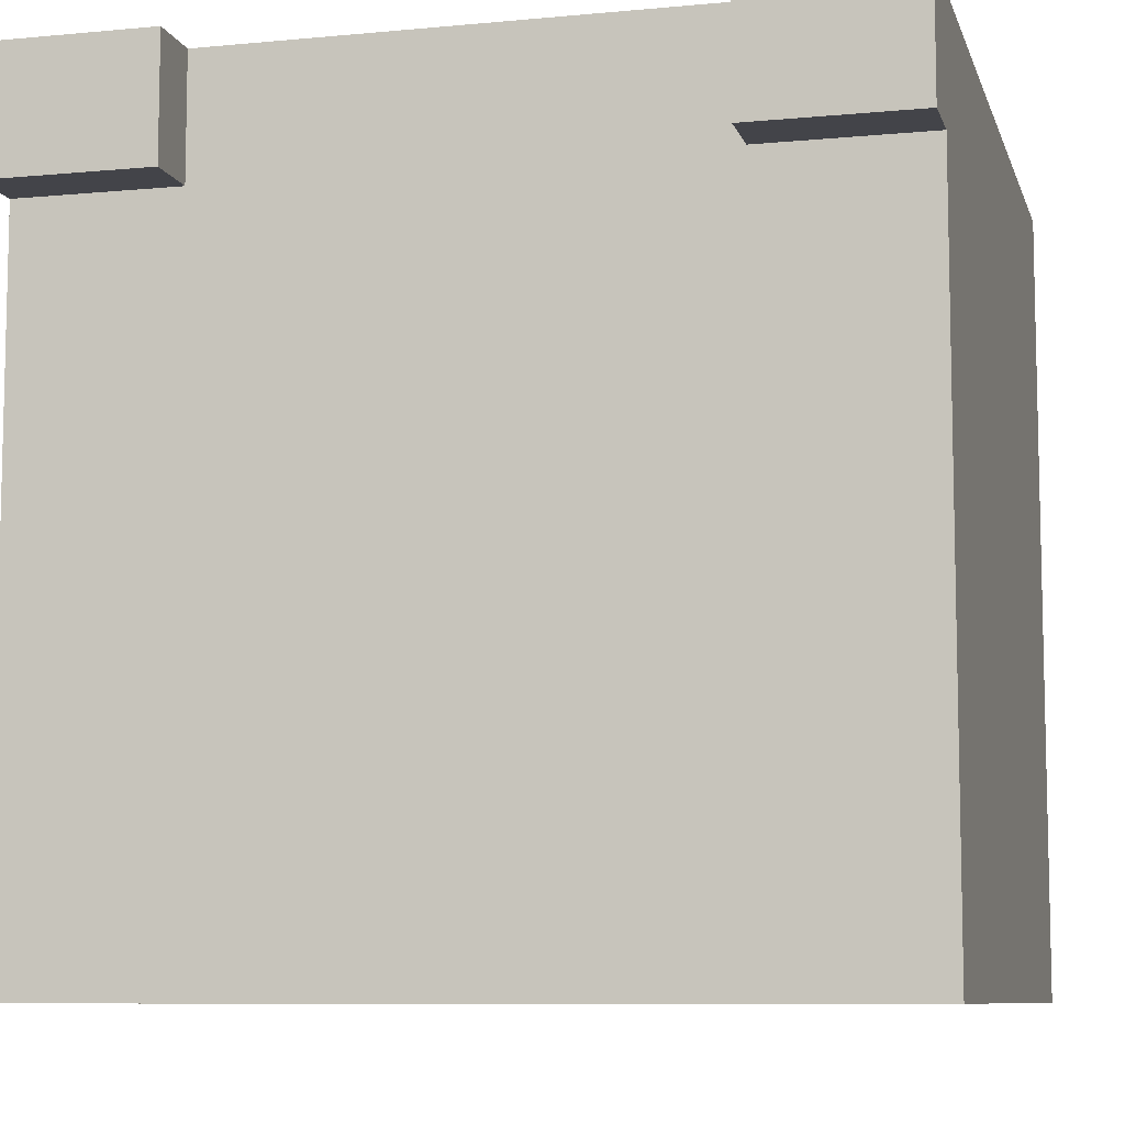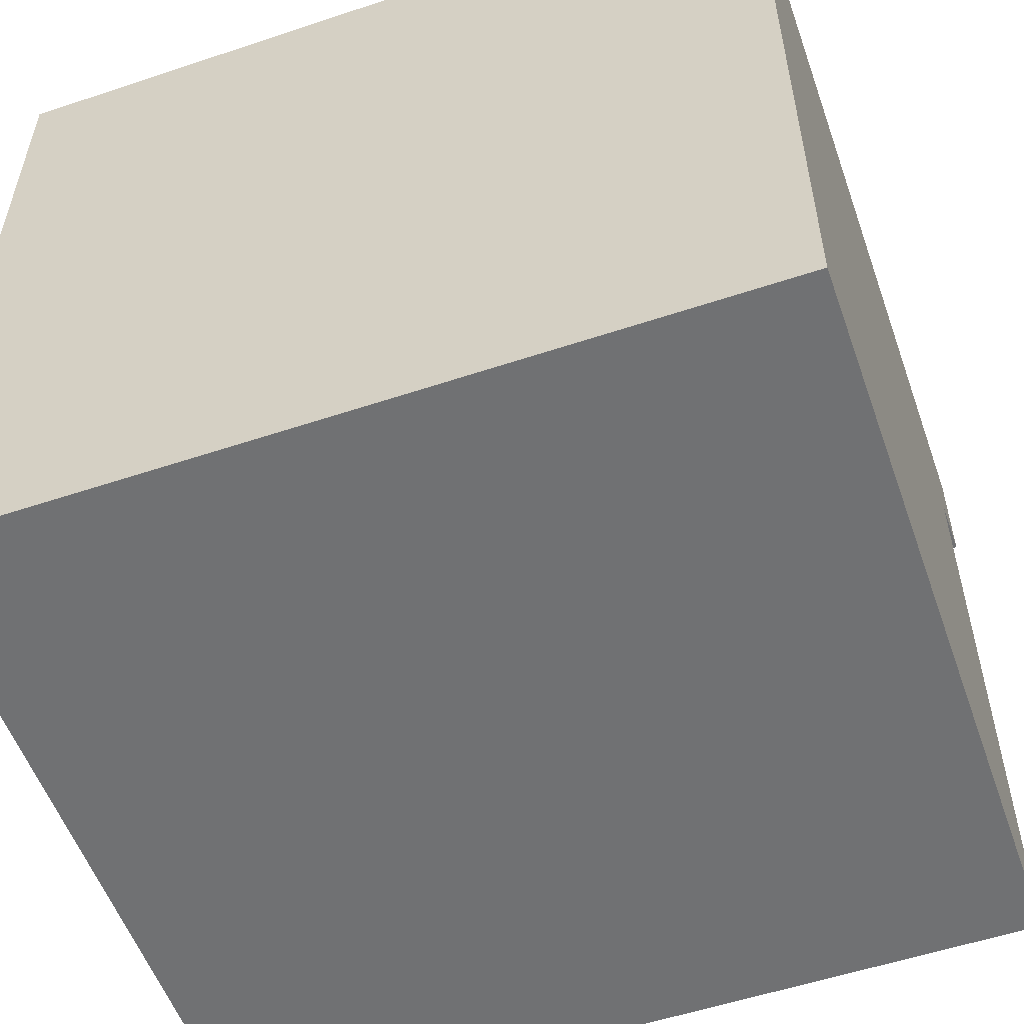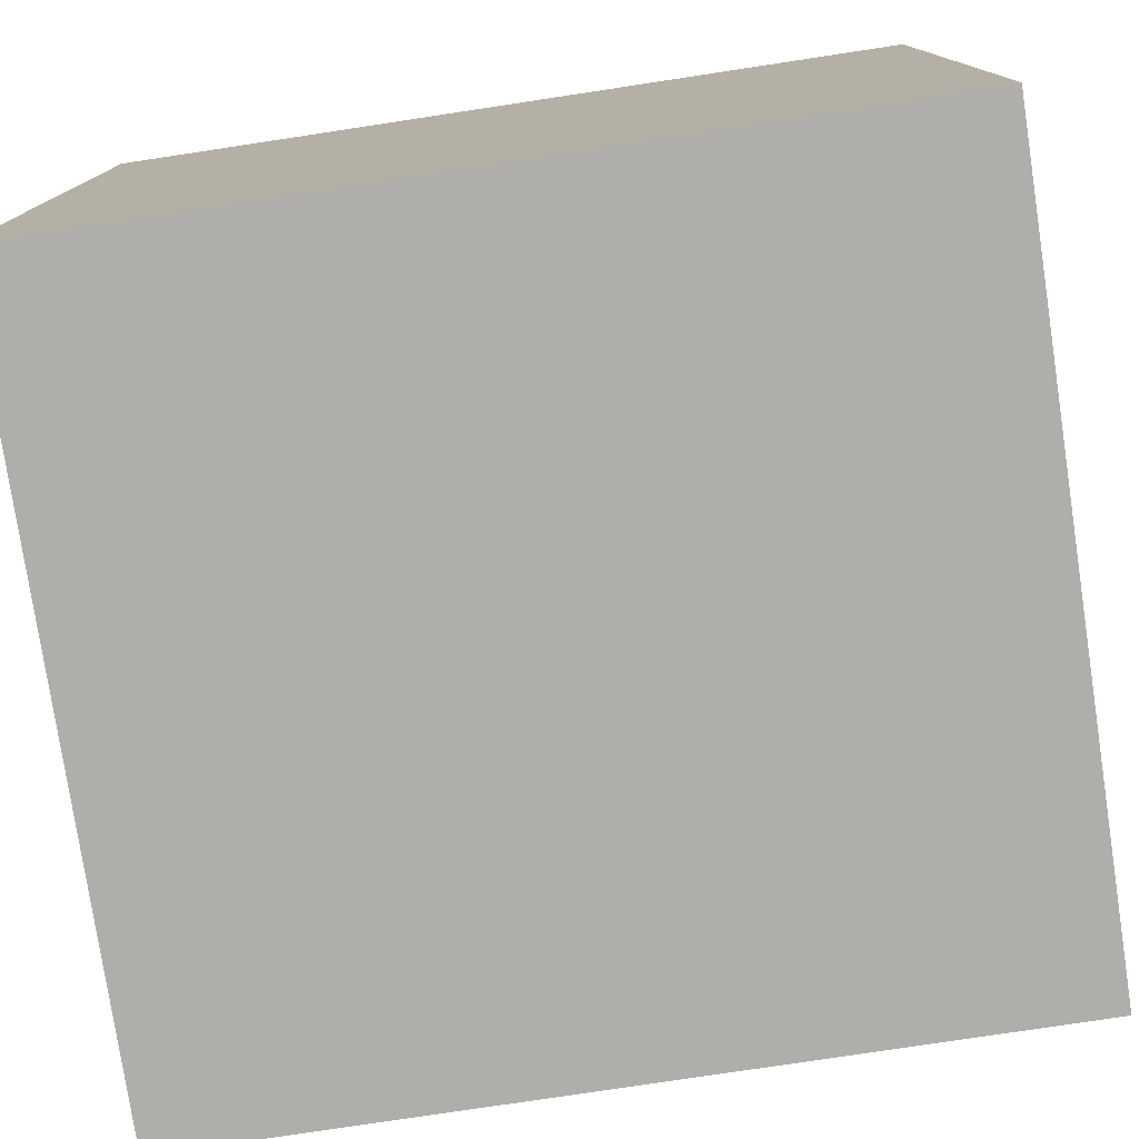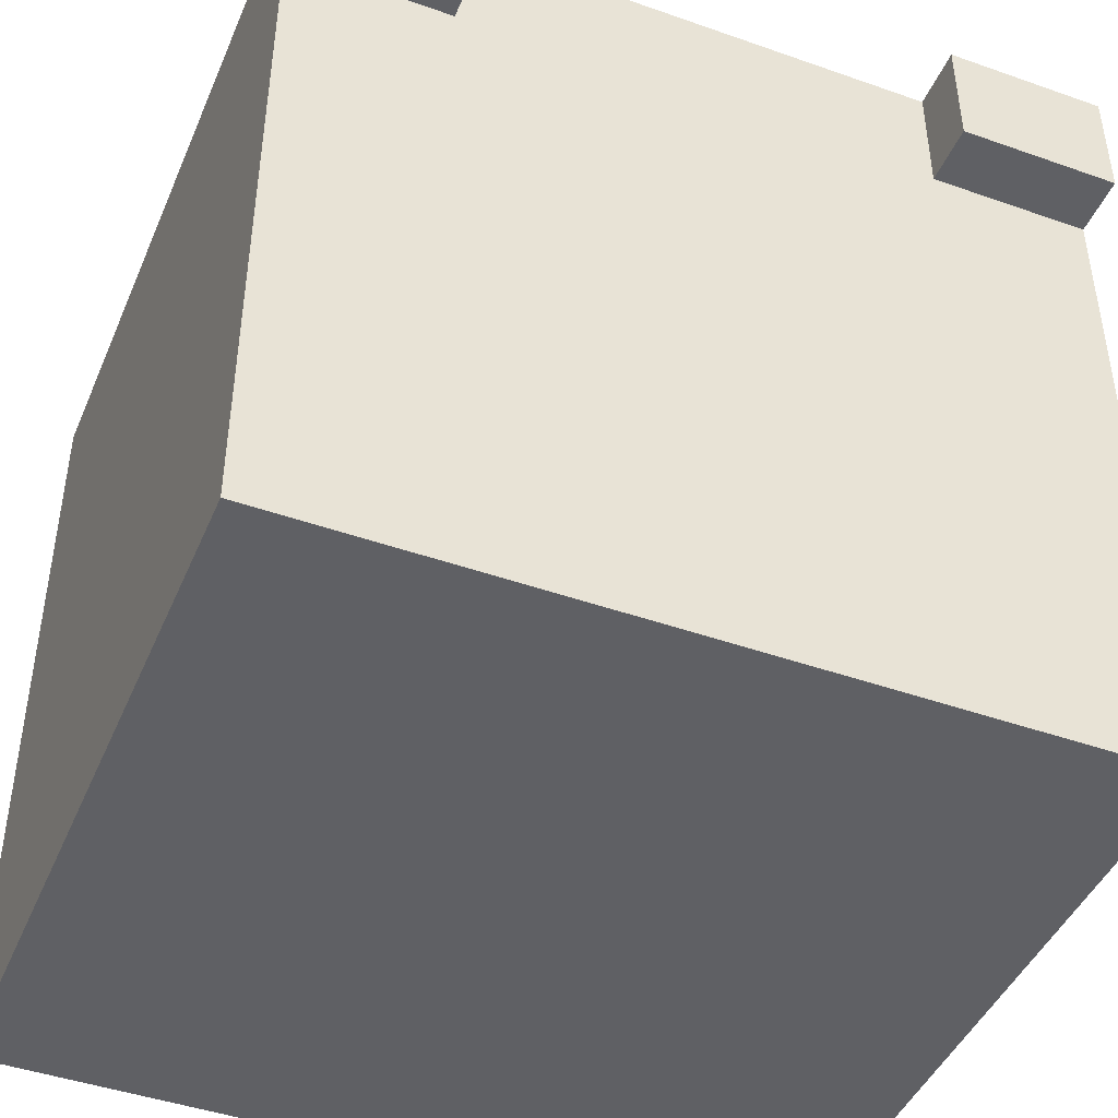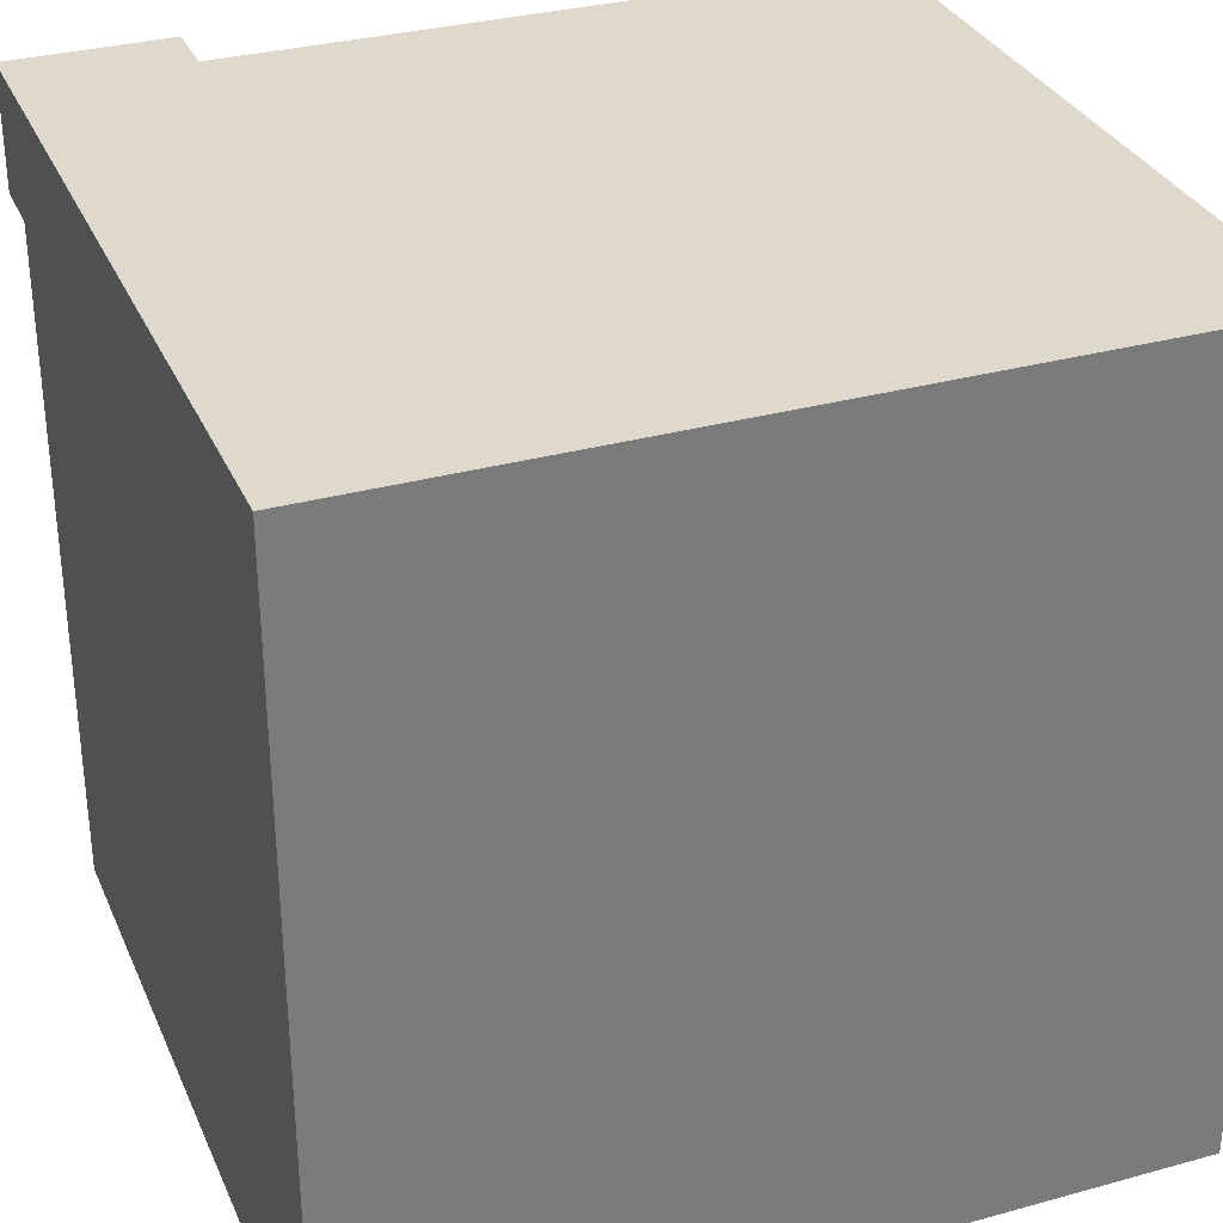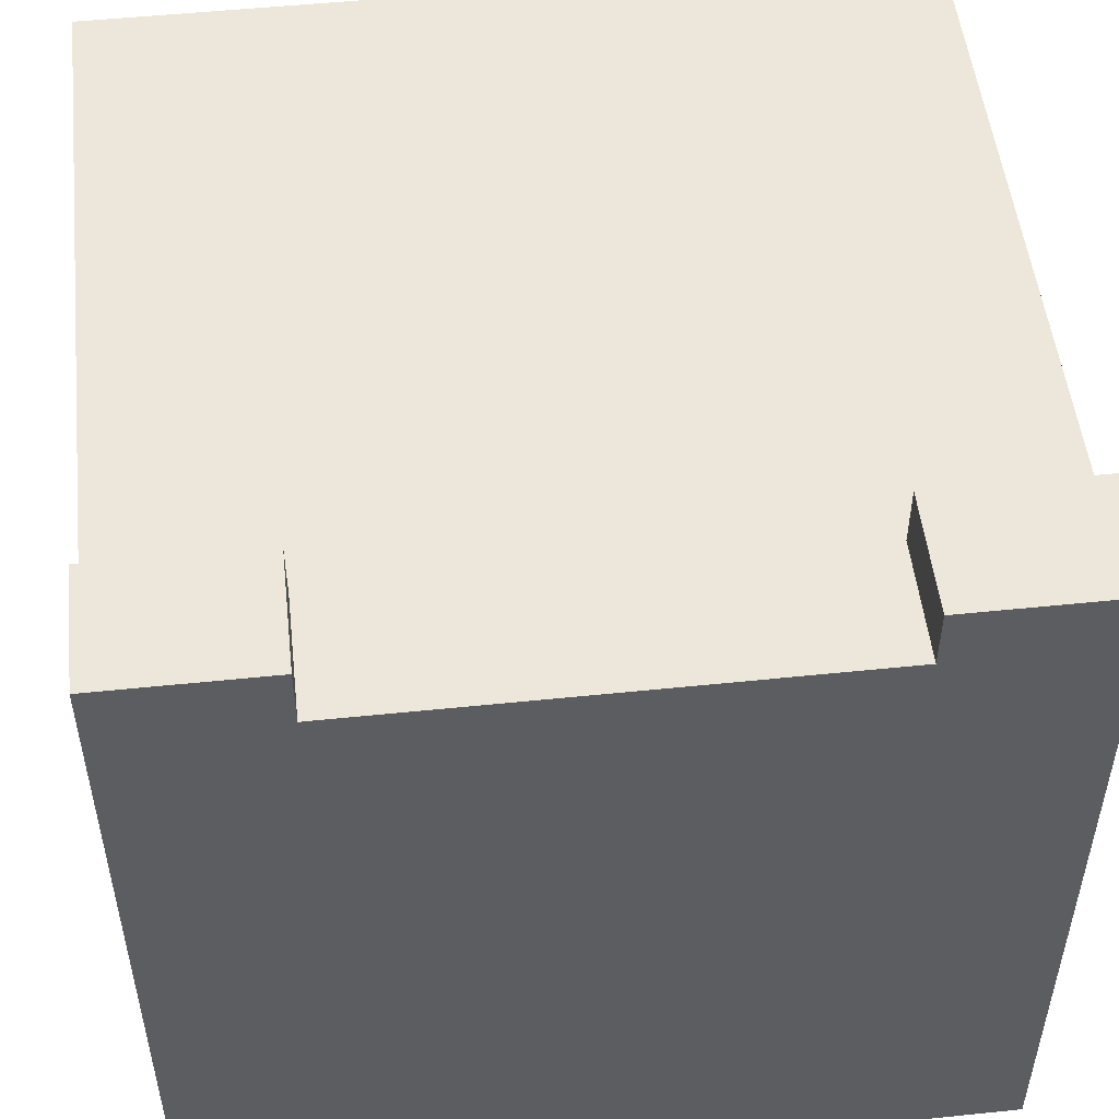
<metadata>
{"format":"obj","ext":"obj","renderer":"f3d","projection":"perspective","resolution":1024,"background":"white","views":[{"elev":-8.5,"azim":-165.5,"up":"+Z"},{"elev":-55.1,"azim":19.4,"up":"+Z"},{"elev":-77.9,"azim":8.6,"up":"+Z"},{"elev":-44.7,"azim":157.7,"up":"+Z"},{"elev":32.1,"azim":-21.1,"up":"+Z"},{"elev":51.5,"azim":-6.4,"up":"+Y"}]}
</metadata>
<code>
o
v 0 2 0
v 0 2 -4
v 0 5.7 -0.6
v 0 5.7 -4
v 0 6 0
v 0 6 -0.6
v 3.2 5.7 0
v 3.2 5.7 -0.6
v 3.2 6 0
v 3.2 6 -0.6
v 0.8 5.7 0
v 0.8 5.7 -0.6
v 0.8 6 0
v 0.8 6 -0.6
v 4 2 0
v 4 2 -4
v 4 5.7 -0.6
v 4 5.7 -4
v 4 6 0
v 4 6 -0.6
v 0 2 0
v 0 6 0
v 0.3 5.6 0
v 0.3 5.8 0
v 0.5 5.6 0
v 0.5 5.8 0
v 0.8 5.7 0
v 0.8 6 0
v 0.9 4.1 0
v 0.9 4.8 0
v 1 4.6 0
v 1 4.7 0
v 1.1 4.6 0
v 1.1 4.7 0
v 1.2 4.4 0
v 1.2 4.5 0
v 1.3 4.4 0
v 1.3 4.5 0
v 1.5 4.1 0
v 1.5 4.8 0
v 1.6 3.6 0
v 1.6 4 0
v 1.6 4.1 0
v 2.4 3.6 0
v 2.4 4 0
v 2.4 4.1 0
v 2.5 4.1 0
v 2.5 4.8 0
v 2.6 4.6 0
v 2.6 4.7 0
v 2.7 4.6 0
v 2.7 4.7 0
v 2.8 4.4 0
v 2.8 4.5 0
v 2.9 4.4 0
v 2.9 4.5 0
v 3.1 4.1 0
v 3.1 4.8 0
v 3.2 5.7 0
v 3.2 6 0
v 3.5 5.6 0
v 3.5 5.8 0
v 3.7 5.6 0
v 3.7 5.8 0
v 4 2 0
v 4 6 0
v 0 5.7 -0.6
v 0 6 -0.6
v 0.8 5.7 -0.6
v 0.8 6 -0.6
v 3.2 5.7 -0.6
v 3.2 6 -0.6
v 4 5.7 -0.6
v 4 6 -0.6
v 0 2 -4
v 0 5.7 -4
v 4 2 -4
v 4 5.7 -4
v 0 2 0
v 4 2 0
v 0 2 -4
v 4 2 -4
v 0.8 5.7 0
v 3.2 5.7 0
v 0 5.7 -0.6
v 0.8 5.7 -0.6
v 3.2 5.7 -0.6
v 4 5.7 -0.6
v 0 5.7 -4
v 4 5.7 -4
v 0 6 0
v 0.8 6 0
v 3.2 6 0
v 4 6 0
v 0 6 -0.6
v 0.8 6 -0.6
v 3.2 6 -0.6
v 4 6 -0.6
f 3 2 1
f 4 2 3
f 5 3 1
f 6 3 5
f 9 8 7
f 10 8 9
f 11 12 13
f 13 12 14
f 15 16 17
f 17 16 18
f 15 17 19
f 19 17 20
f 23 22 21
f 24 22 23
f 25 23 21
f 25 24 23
f 26 22 24
f 26 24 25
f 27 26 25
f 28 22 26
f 28 26 27
f 29 25 21
f 29 27 25
f 30 27 29
f 31 30 29
f 32 30 31
f 33 31 29
f 33 32 31
f 34 30 32
f 34 32 33
f 35 33 29
f 35 34 33
f 36 34 35
f 37 35 29
f 37 36 35
f 38 34 36
f 38 36 37
f 39 29 21
f 39 37 29
f 39 38 37
f 40 34 38
f 40 38 39
f 40 27 30
f 40 30 34
f 41 39 21
f 41 40 39
f 42 40 41
f 43 40 42
f 44 41 21
f 44 42 41
f 45 43 42
f 45 42 44
f 46 40 43
f 46 43 45
f 47 45 44
f 47 40 46
f 47 46 45
f 48 27 40
f 48 40 47
f 49 48 47
f 50 48 49
f 51 49 47
f 51 50 49
f 52 48 50
f 52 50 51
f 53 51 47
f 53 52 51
f 54 52 53
f 55 53 47
f 55 54 53
f 56 52 54
f 56 54 55
f 57 47 44
f 57 55 47
f 57 56 55
f 58 52 56
f 58 56 57
f 58 27 48
f 58 48 52
f 59 58 57
f 59 27 58
f 61 59 57
f 61 60 59
f 62 60 61
f 63 61 57
f 63 62 61
f 64 60 62
f 64 62 63
f 65 57 44
f 65 44 21
f 65 64 63
f 65 63 57
f 66 60 64
f 66 64 65
f 67 68 69
f 69 68 70
f 71 72 73
f 73 72 74
f 75 76 77
f 77 76 78
f 81 80 79
f 82 80 81
f 83 84 86
f 86 84 87
f 85 86 89
f 87 88 89
f 86 87 89
f 89 88 90
f 91 92 95
f 95 92 96
f 93 94 97
f 97 94 98

</code>
